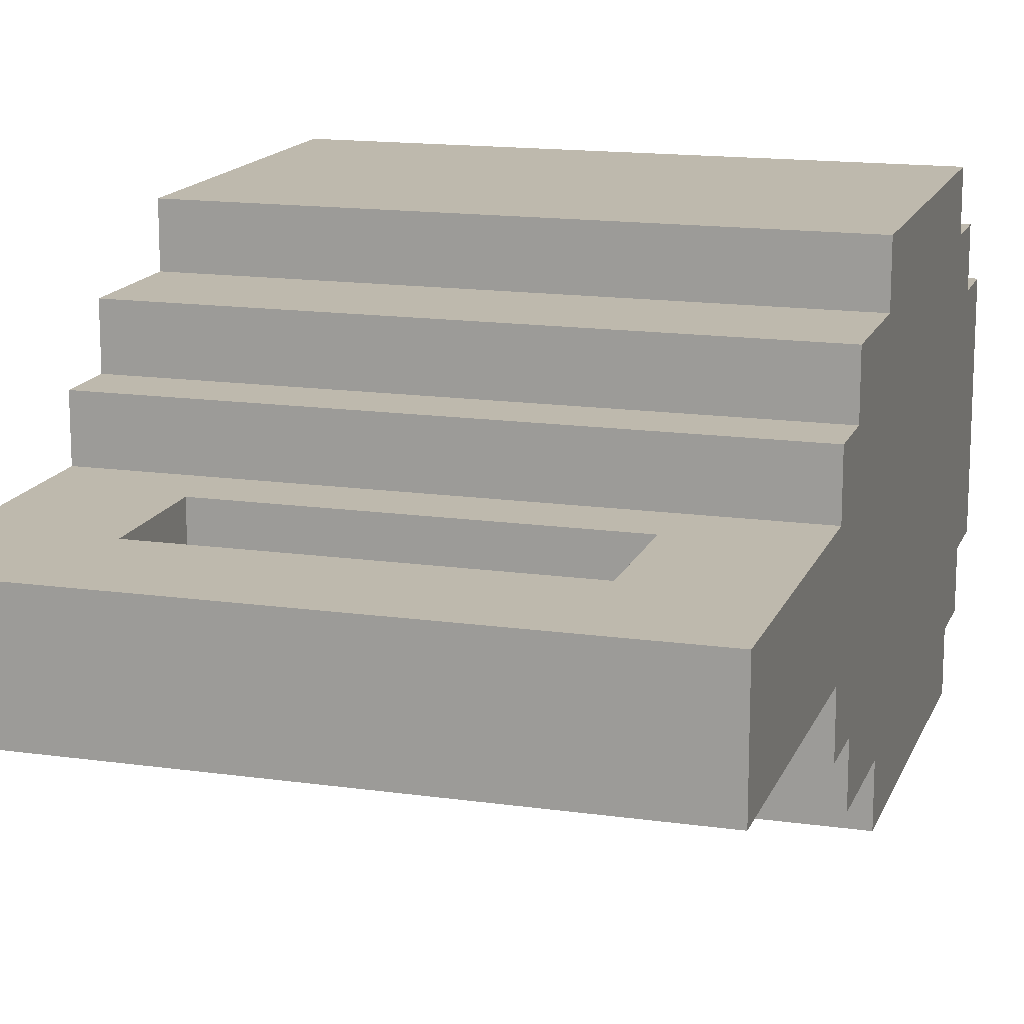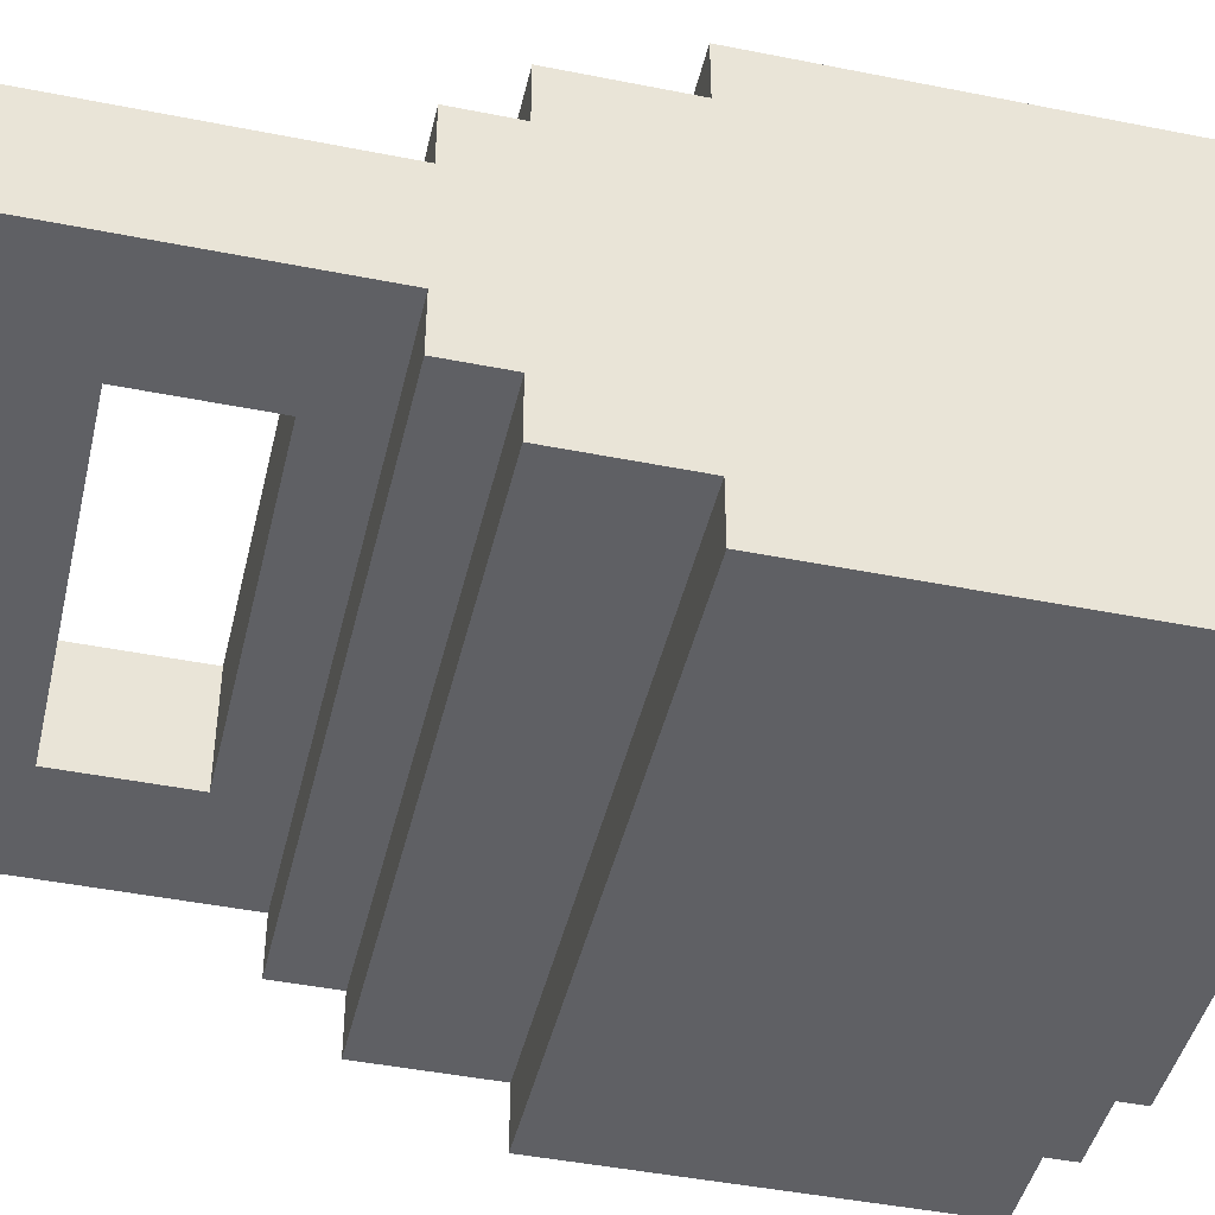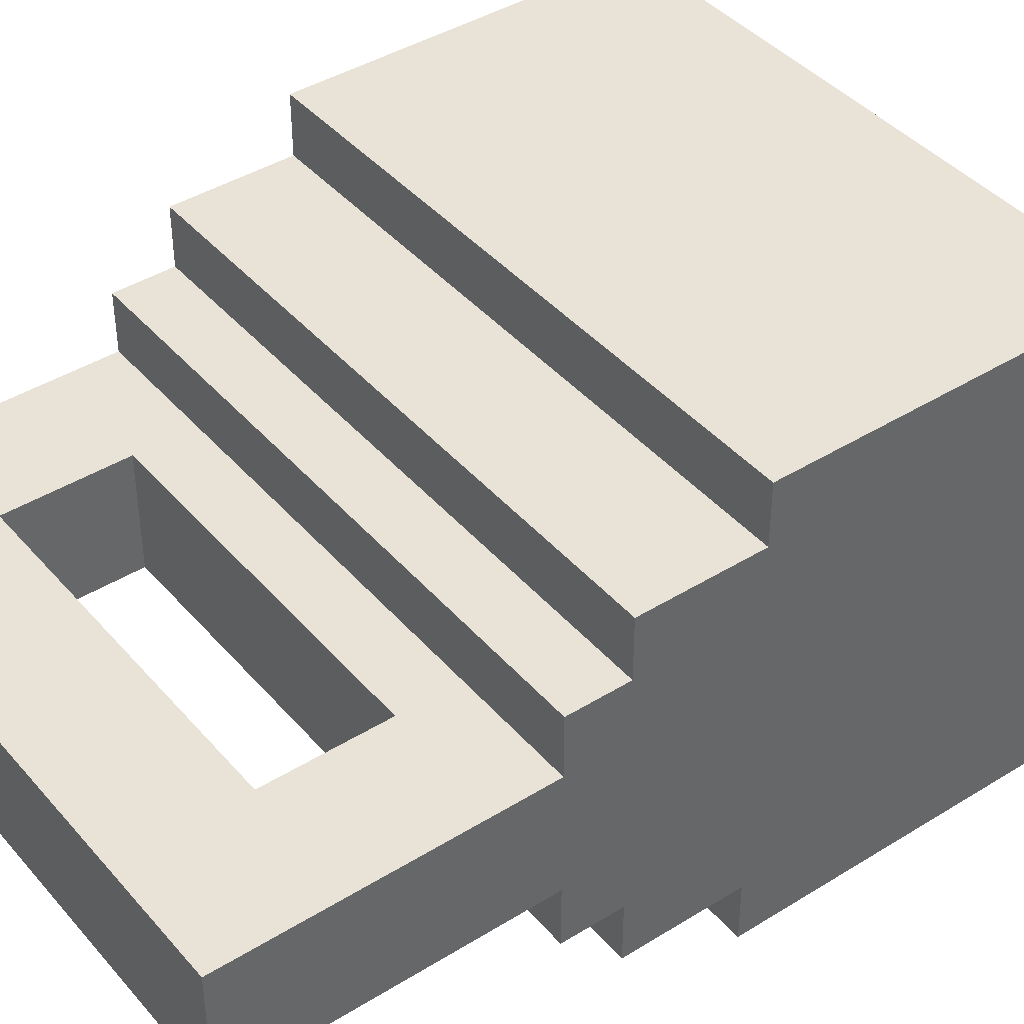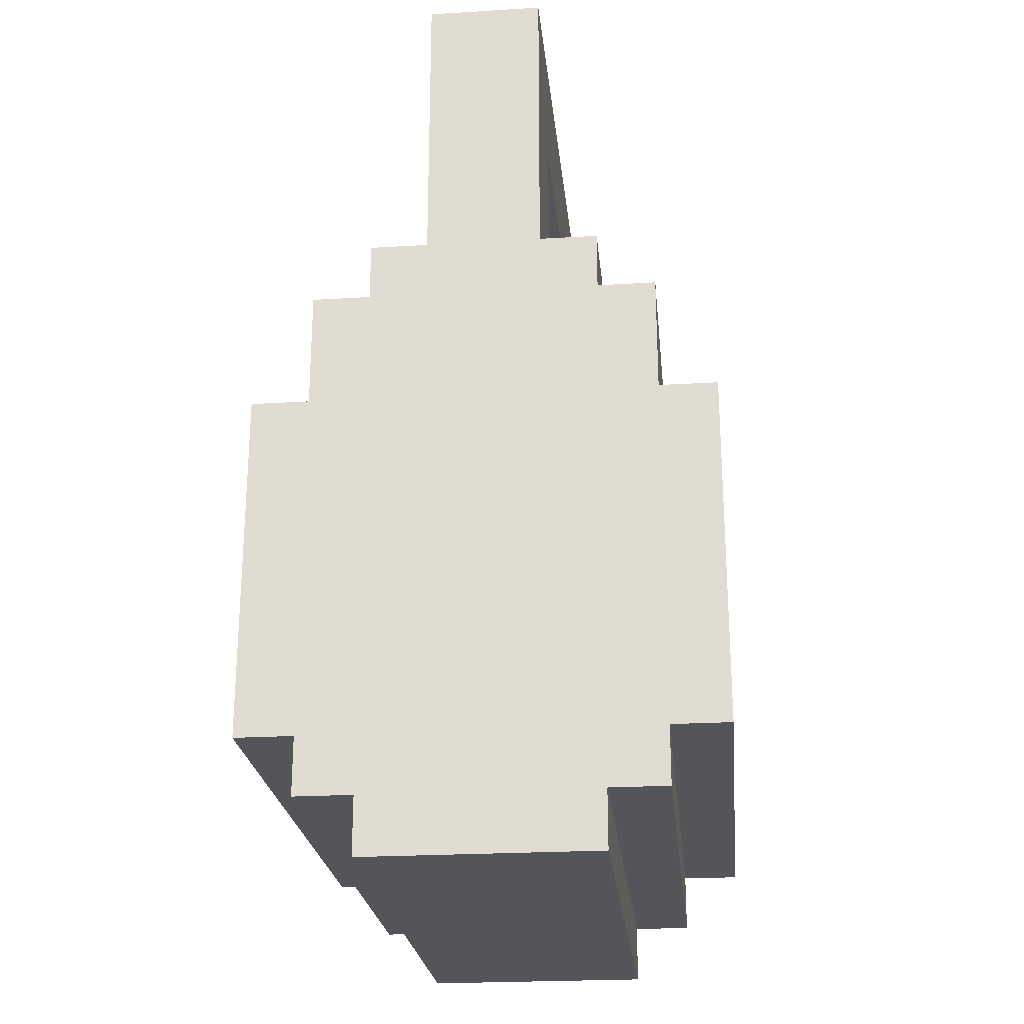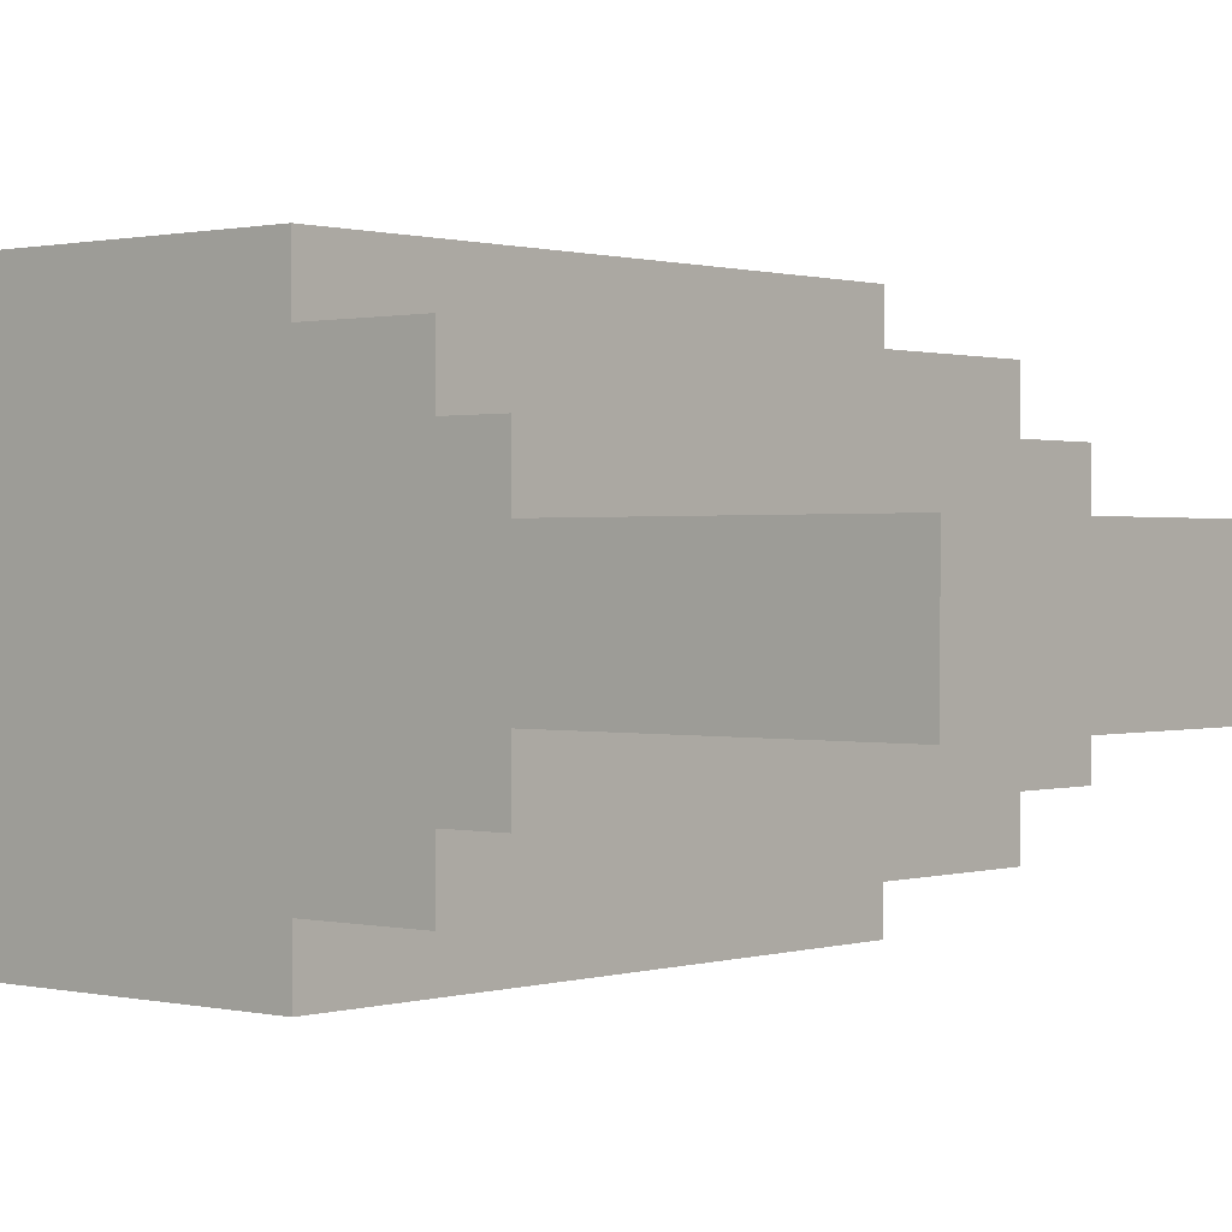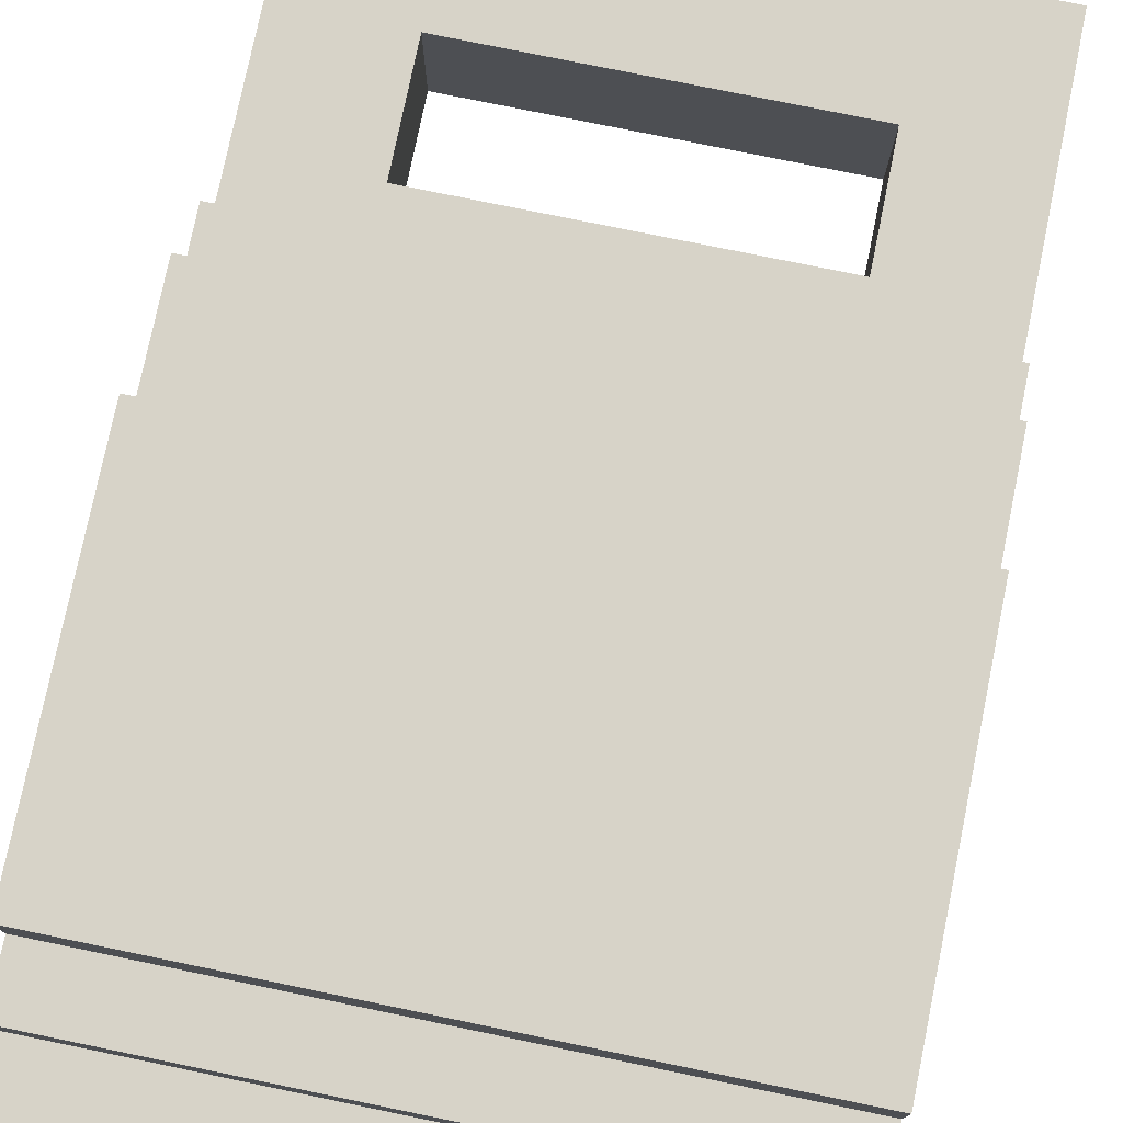
<metadata>
{"format":"obj","ext":"obj","renderer":"f3d","projection":"perspective","resolution":1024,"background":"white","views":[{"elev":15.2,"azim":-163.2,"up":"+Z"},{"elev":-44.5,"azim":-103.1,"up":"+Z"},{"elev":41.6,"azim":-126.9,"up":"+Z"},{"elev":-24.0,"azim":95.8,"up":"+Y"},{"elev":0.7,"azim":130.8,"up":"+Z"},{"elev":77.2,"azim":11.6,"up":"+Z"}]}
</metadata>
<code>
v -6 0 6
v -6 0 2
v -6 1 7
v -6 1 6
v -6 1 2
v -6 1 1
v -6 2 8
v -6 2 7
v -6 2 1
v -6 2 -0
v -6 8 8
v -6 8 7
v -6 8 1
v -6 8 -0
v -6 10 7
v -6 10 6
v -6 10 2
v -6 10 1
v -6 11 6
v -6 11 5
v -6 11 3
v -6 11 2
v -6 16 5
v -6 16 3
v 2 12 5
v 2 12 3
v 2 14 5
v 2 14 3
v -4 12 5
v -4 12 3
v -4 14 5
v -4 14 3
v 4 0 6
v 4 0 2
v 4 1 7
v 4 1 6
v 4 1 2
v 4 1 1
v 4 2 8
v 4 2 7
v 4 2 1
v 4 2 -0
v 4 8 8
v 4 8 7
v 4 8 1
v 4 8 -0
v 4 10 7
v 4 10 6
v 4 10 2
v 4 10 1
v 4 11 6
v 4 11 5
v 4 11 3
v 4 11 2
v 4 16 5
v 4 16 3
v -6 2 8
v -6 8 8
v 4 2 8
v 4 8 8
v -6 1 7
v -6 2 7
v -6 8 7
v -6 10 7
v 4 1 7
v 4 2 7
v 4 8 7
v 4 10 7
v -6 0 6
v -6 1 6
v -6 10 6
v -6 11 6
v 4 0 6
v 4 1 6
v 4 10 6
v 4 11 6
v -6 11 5
v -6 16 5
v -4 12 5
v -4 14 5
v 2 12 5
v 2 14 5
v 4 11 5
v 4 16 5
v -6 11 3
v -6 16 3
v -4 12 3
v -4 14 3
v 2 12 3
v 2 14 3
v 4 11 3
v 4 16 3
v -6 0 2
v -6 1 2
v -6 10 2
v -6 11 2
v 4 0 2
v 4 1 2
v 4 10 2
v 4 11 2
v -6 1 1
v -6 2 1
v -6 8 1
v -6 10 1
v 4 1 1
v 4 2 1
v 4 8 1
v 4 10 1
v -6 2 -0
v -6 8 -0
v 4 2 -0
v 4 8 -0
v -6 0 6
v 4 0 6
v -6 0 2
v 4 0 2
v -6 1 7
v 4 1 7
v -6 1 6
v 4 1 6
v -6 1 2
v 4 1 2
v -6 1 1
v 4 1 1
v -6 2 8
v 4 2 8
v -6 2 7
v 4 2 7
v -6 2 1
v 4 2 1
v -6 2 -0
v 4 2 -0
v -4 14 5
v 2 14 5
v -4 14 3
v 2 14 3
v -6 8 8
v 4 8 8
v -6 8 7
v 4 8 7
v -6 8 1
v 4 8 1
v -6 8 -0
v 4 8 -0
v -6 10 7
v 4 10 7
v -6 10 6
v 4 10 6
v -6 10 2
v 4 10 2
v -6 10 1
v 4 10 1
v -6 11 6
v 4 11 6
v -6 11 5
v 4 11 5
v -6 11 3
v 4 11 3
v -6 11 2
v 4 11 2
v -4 12 5
v 2 12 5
v -4 12 3
v 2 12 3
v -6 16 5
v 4 16 5
v -6 16 3
v 4 16 3
f 4 2 1
f 5 2 4
f 8 4 3
f 8 6 5
f 8 5 4
f 9 6 8
f 11 8 7
f 11 10 9
f 11 9 8
f 12 10 11
f 13 10 12
f 14 10 13
f 15 13 12
f 16 13 15
f 17 13 16
f 18 13 17
f 19 17 16
f 20 17 19
f 21 17 20
f 22 17 21
f 23 21 20
f 24 21 23
f 27 26 25
f 28 26 27
f 29 30 31
f 31 30 32
f 33 34 36
f 36 34 37
f 35 36 40
f 37 38 40
f 36 37 40
f 40 38 41
f 39 40 43
f 41 42 43
f 40 41 43
f 43 42 44
f 44 42 45
f 45 42 46
f 44 45 47
f 47 45 48
f 48 45 49
f 49 45 50
f 48 49 51
f 51 49 52
f 52 49 53
f 53 49 54
f 52 53 55
f 55 53 56
f 59 58 57
f 60 58 59
f 65 62 61
f 66 62 65
f 67 64 63
f 68 64 67
f 73 70 69
f 74 70 73
f 75 72 71
f 76 72 75
f 79 78 77
f 80 78 79
f 81 79 77
f 82 78 80
f 83 81 77
f 83 82 81
f 84 78 82
f 84 82 83
f 85 86 87
f 87 86 88
f 85 87 89
f 88 86 90
f 85 89 91
f 89 90 91
f 90 86 92
f 91 90 92
f 93 94 97
f 97 94 98
f 95 96 99
f 99 96 100
f 101 102 105
f 105 102 106
f 103 104 107
f 107 104 108
f 109 110 111
f 111 110 112
f 115 114 113
f 116 114 115
f 119 118 117
f 120 118 119
f 123 122 121
f 124 122 123
f 127 126 125
f 128 126 127
f 131 130 129
f 132 130 131
f 135 134 133
f 136 134 135
f 137 138 139
f 139 138 140
f 141 142 143
f 143 142 144
f 145 146 147
f 147 146 148
f 149 150 151
f 151 150 152
f 153 154 155
f 155 154 156
f 157 158 159
f 159 158 160
f 161 162 163
f 163 162 164
f 165 166 167
f 167 166 168

</code>
